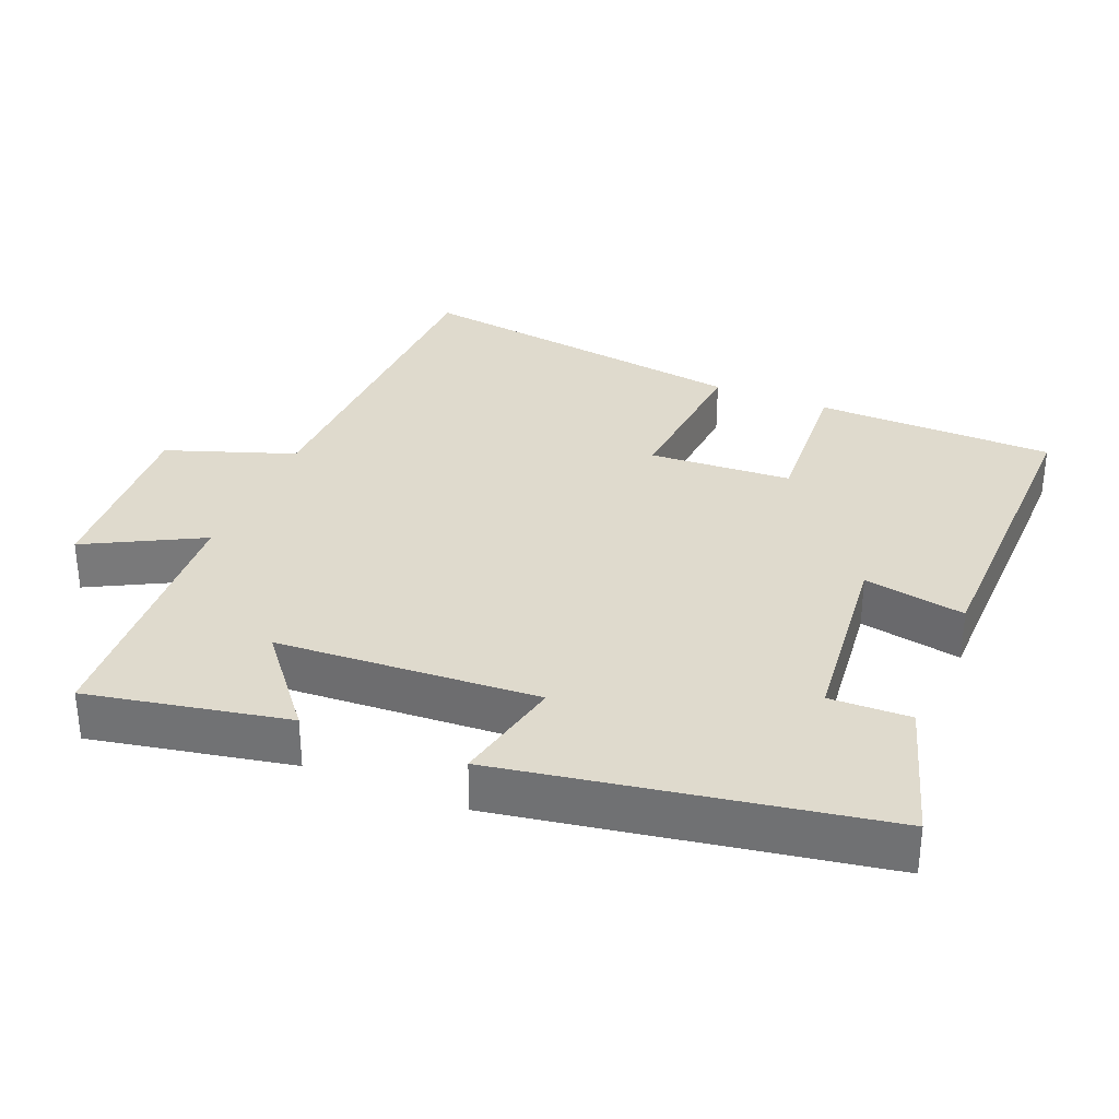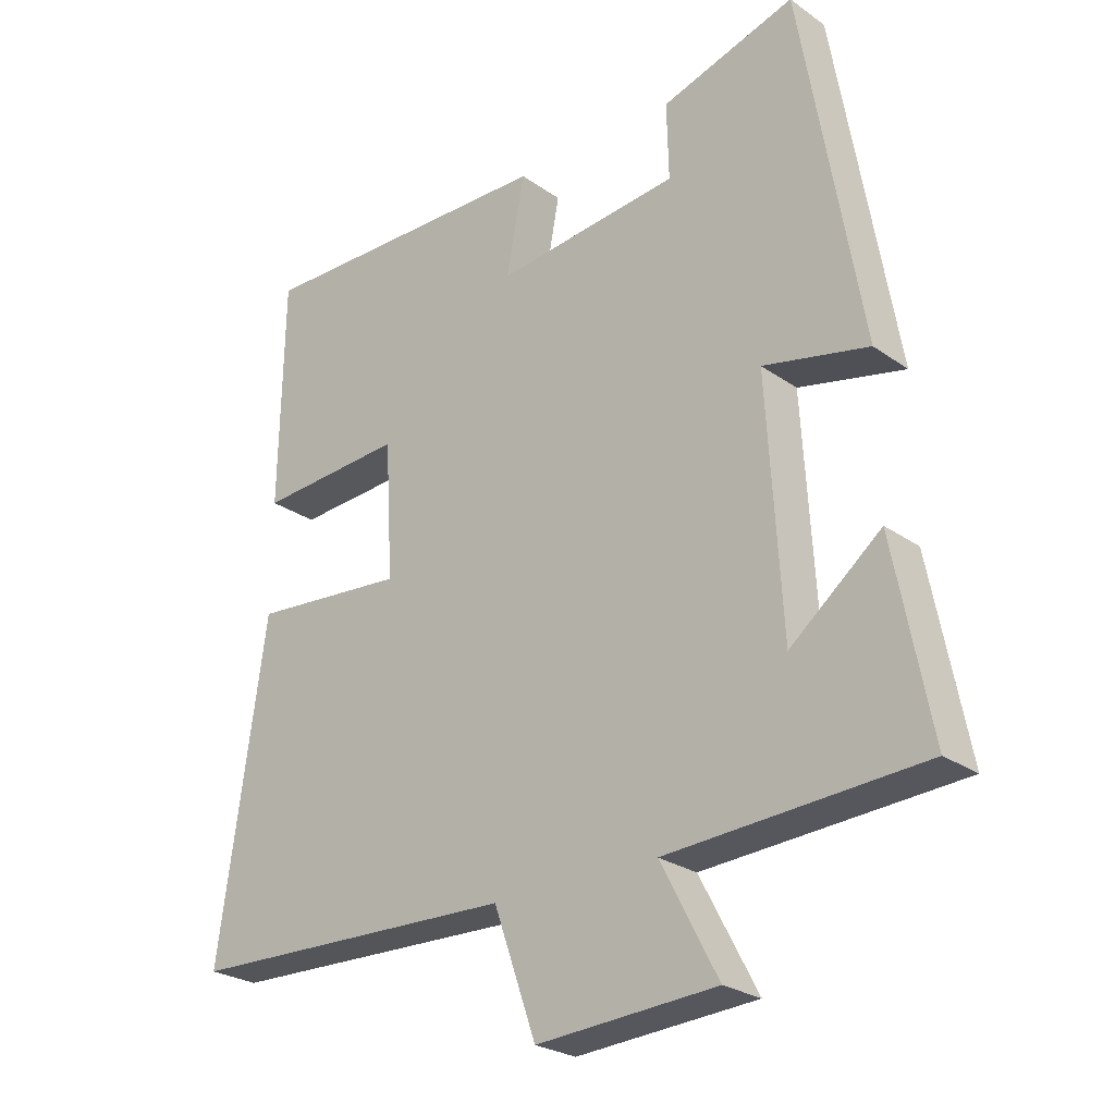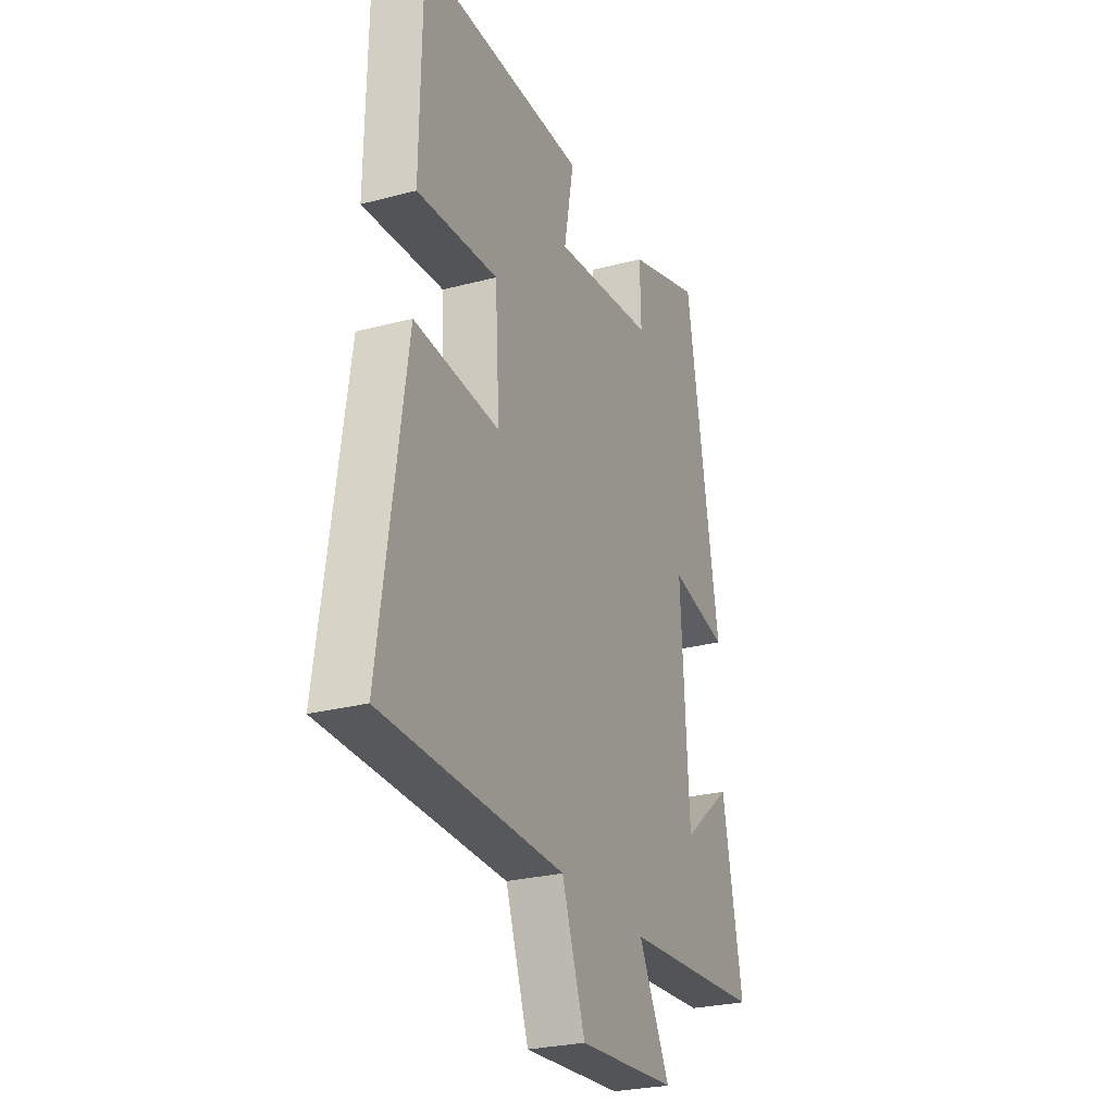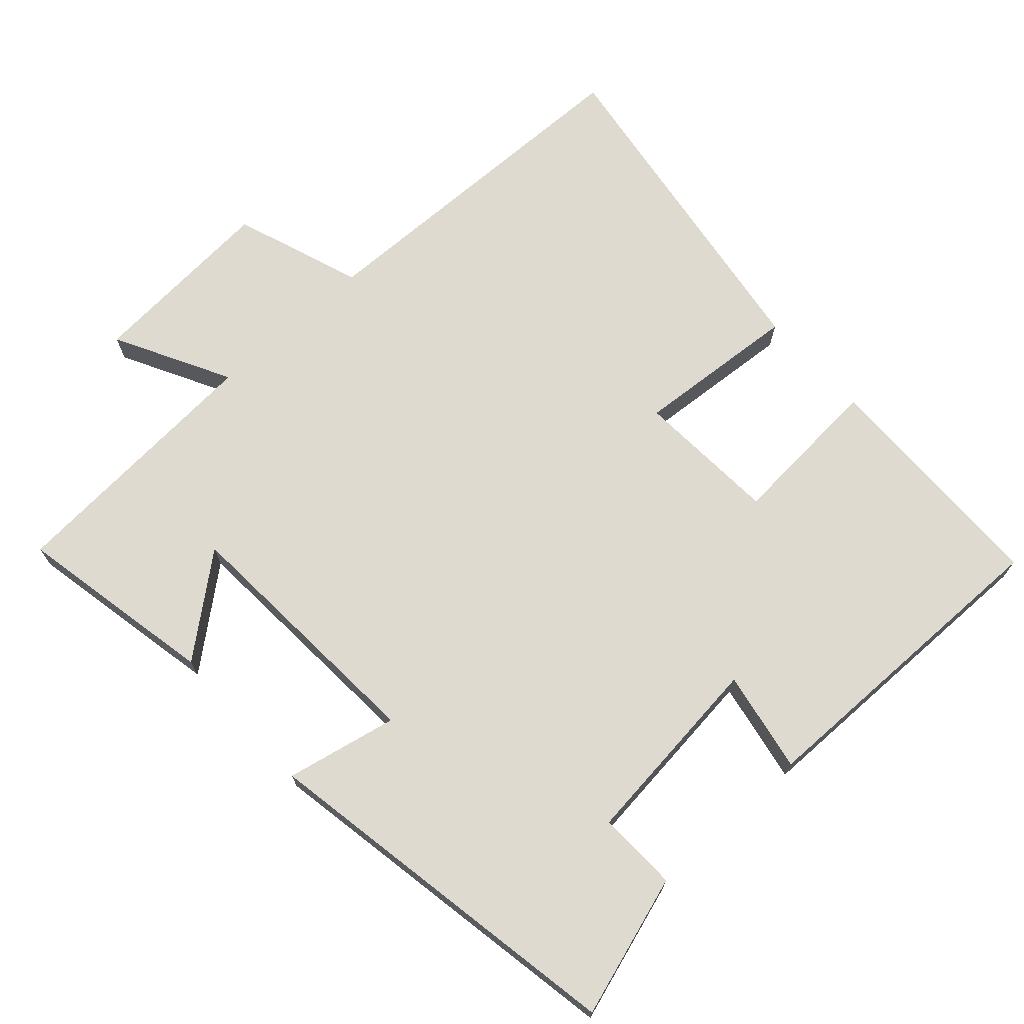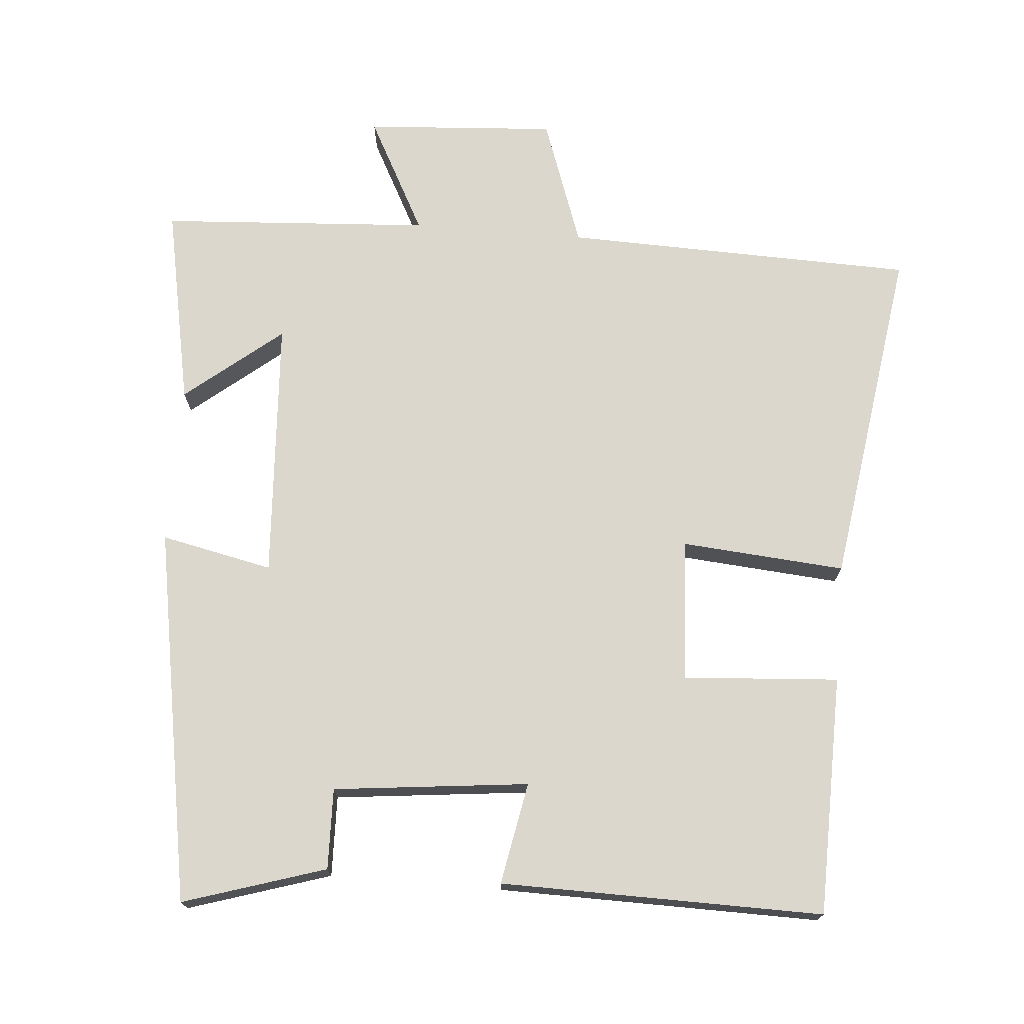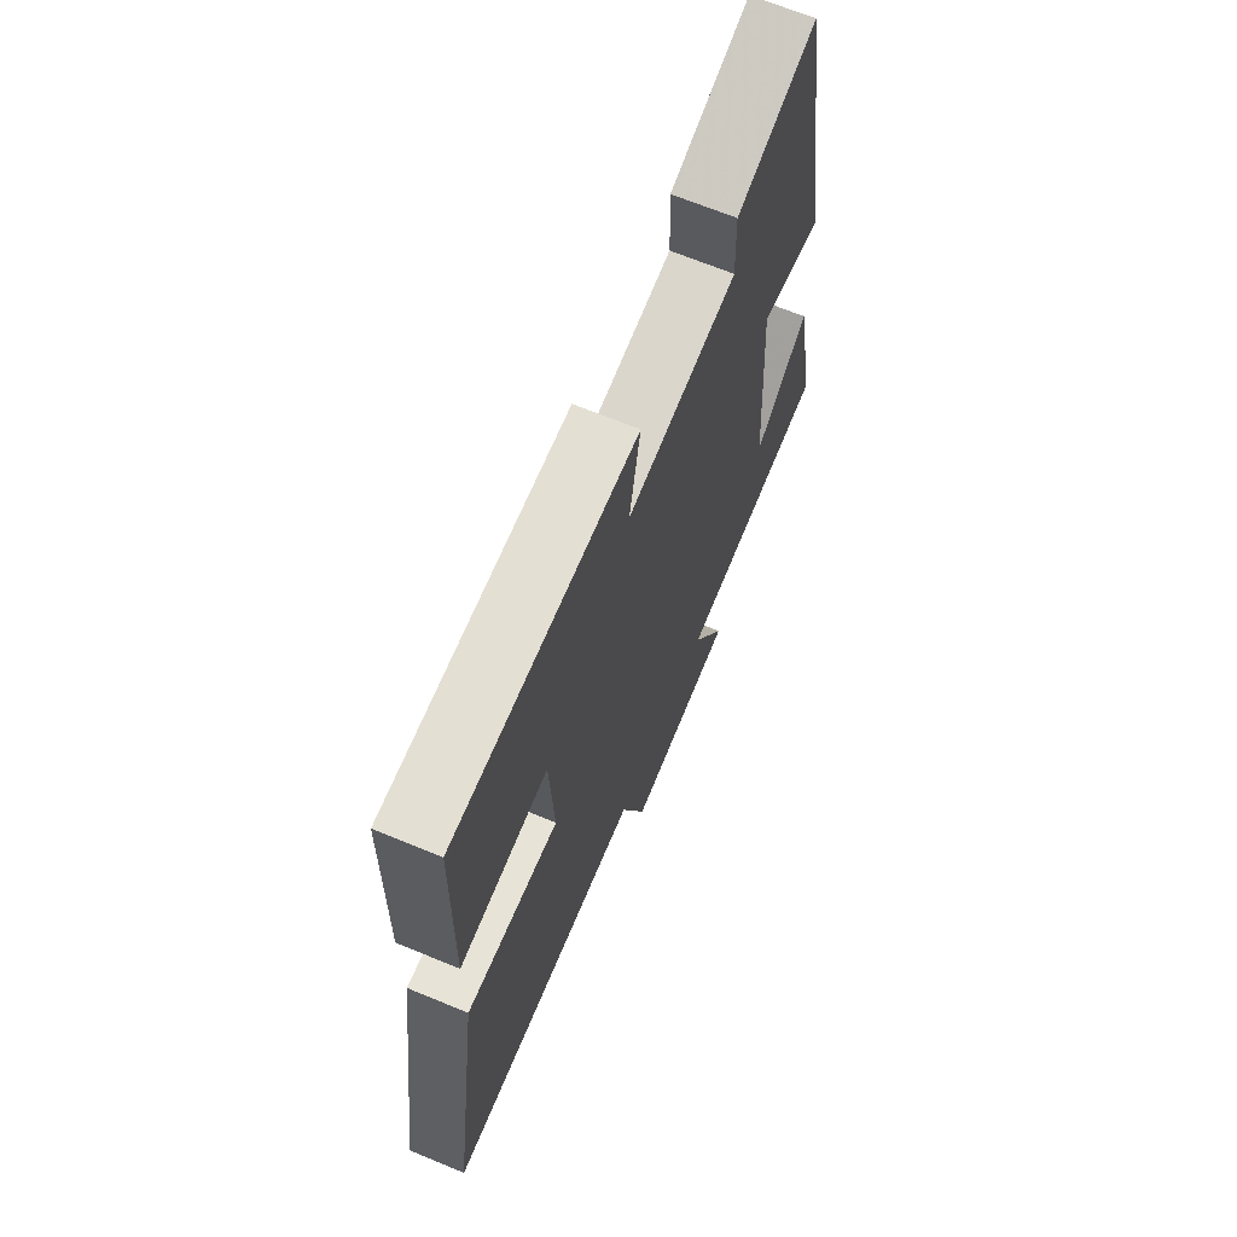
<metadata>
{"format":"obj","ext":"obj","renderer":"f3d","projection":"perspective","resolution":1024,"background":"white","views":[{"elev":32.6,"azim":-67.6,"up":"+Y"},{"elev":-25.4,"azim":-138.4,"up":"+Z"},{"elev":-26.5,"azim":112.7,"up":"+Z"},{"elev":71.0,"azim":-42.3,"up":"+Y"},{"elev":72.8,"azim":4.7,"up":"+Y"},{"elev":67.4,"azim":112.5,"up":"+Z"}]}
</metadata>
<code>
v 0.571 0.07 -0.486
v 0.075 0.07 -0.5
v 0.011 0.07 -0.681
v -0.259 0.07 -0.663
v -0.173 0.07 -0.5
v -0.555 0.07 -0.476
v -0.5 0.07 -0.193
v -0.364 0.07 -0.303
v -0.342 0.07 0.067
v -0.5 0.07 0.033
v -0.409 0.07 0.563
v -0.208 0.07 0.5
v -0.211 0.07 0.386
v 0.065 0.07 0.356
v 0.038 0.07 0.5
v 0.494 0.07 0.506
v 0.5 0.07 0.167
v 0.28 0.07 0.182
v 0.268 0.07 -0.02
v 0.5 0.07 -0.001
v 0.571 0 -0.486
v 0.075 0 -0.5
v 0.011 0 -0.681
v -0.259 0 -0.663
v -0.173 0 -0.5
v -0.555 0 -0.476
v -0.5 0 -0.193
v -0.364 0 -0.303
v -0.342 0 0.067
v -0.5 0 0.033
v -0.409 0 0.563
v -0.208 0 0.5
v -0.211 0 0.386
v 0.065 0 0.356
v 0.038 0 0.5
v 0.494 0 0.506
v 0.5 0 0.167
v 0.28 0 0.182
v 0.268 0 -0.02
v 0.5 0 -0.001
f 19 20 1 2
f 18 19 2
f 15 16 17 18
f 14 15 18
f 13 14 18 2
f 10 11 12 13
f 9 10 13
f 8 9 13 2
f 5 6 7 8
f 5 8 2 3
f 3 4 5
f 22 21 40 39
f 22 39 38
f 38 37 36 35
f 38 35 34
f 22 38 34 33
f 33 32 31 30
f 33 30 29
f 22 33 29 28
f 28 27 26 25
f 23 22 28 25
f 25 24 23
f 1 21 22 2
f 2 22 23 3
f 3 23 24 4
f 4 24 25 5
f 5 25 26 6
f 6 26 27 7
f 7 27 28 8
f 8 28 29 9
f 9 29 30 10
f 10 30 31 11
f 11 31 32 12
f 12 32 33 13
f 13 33 34 14
f 14 34 35 15
f 15 35 36 16
f 16 36 37 17
f 17 37 38 18
f 18 38 39 19
f 19 39 40 20
f 20 40 21 1

</code>
